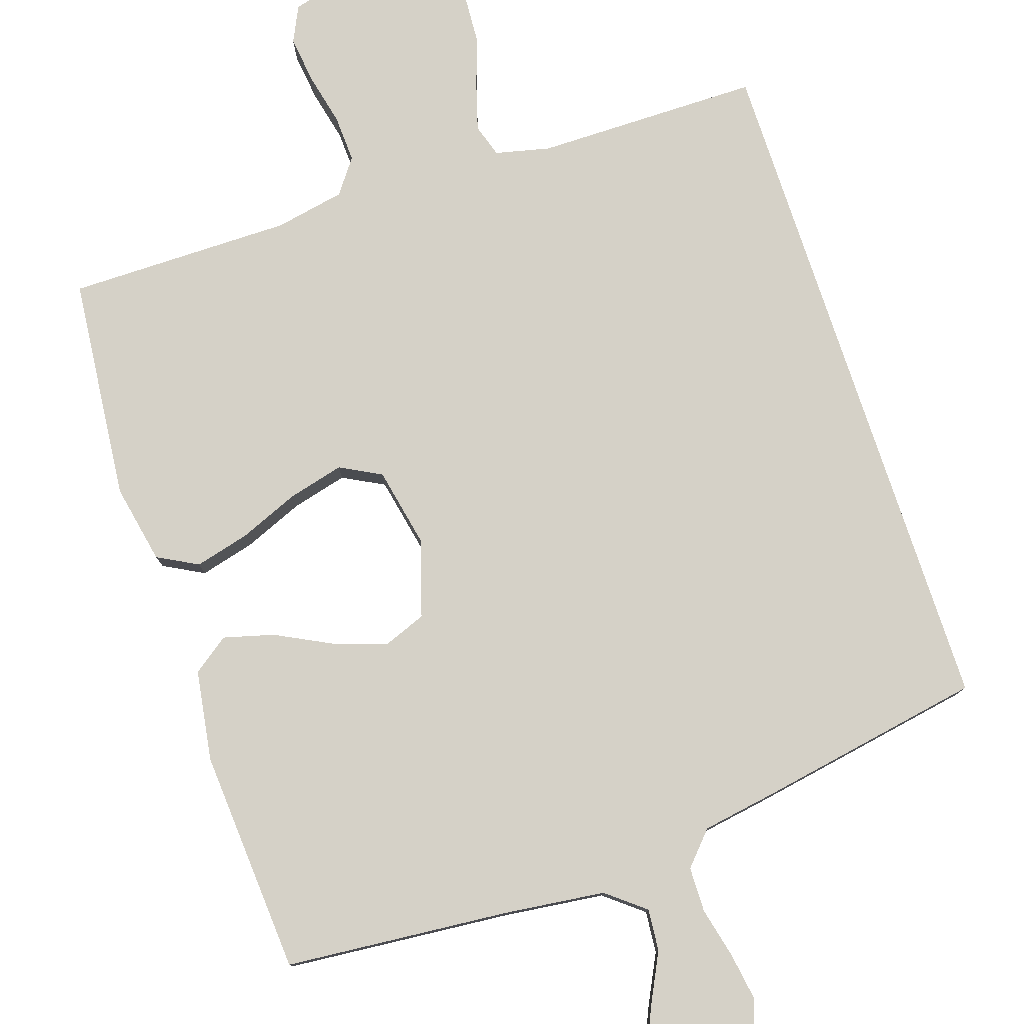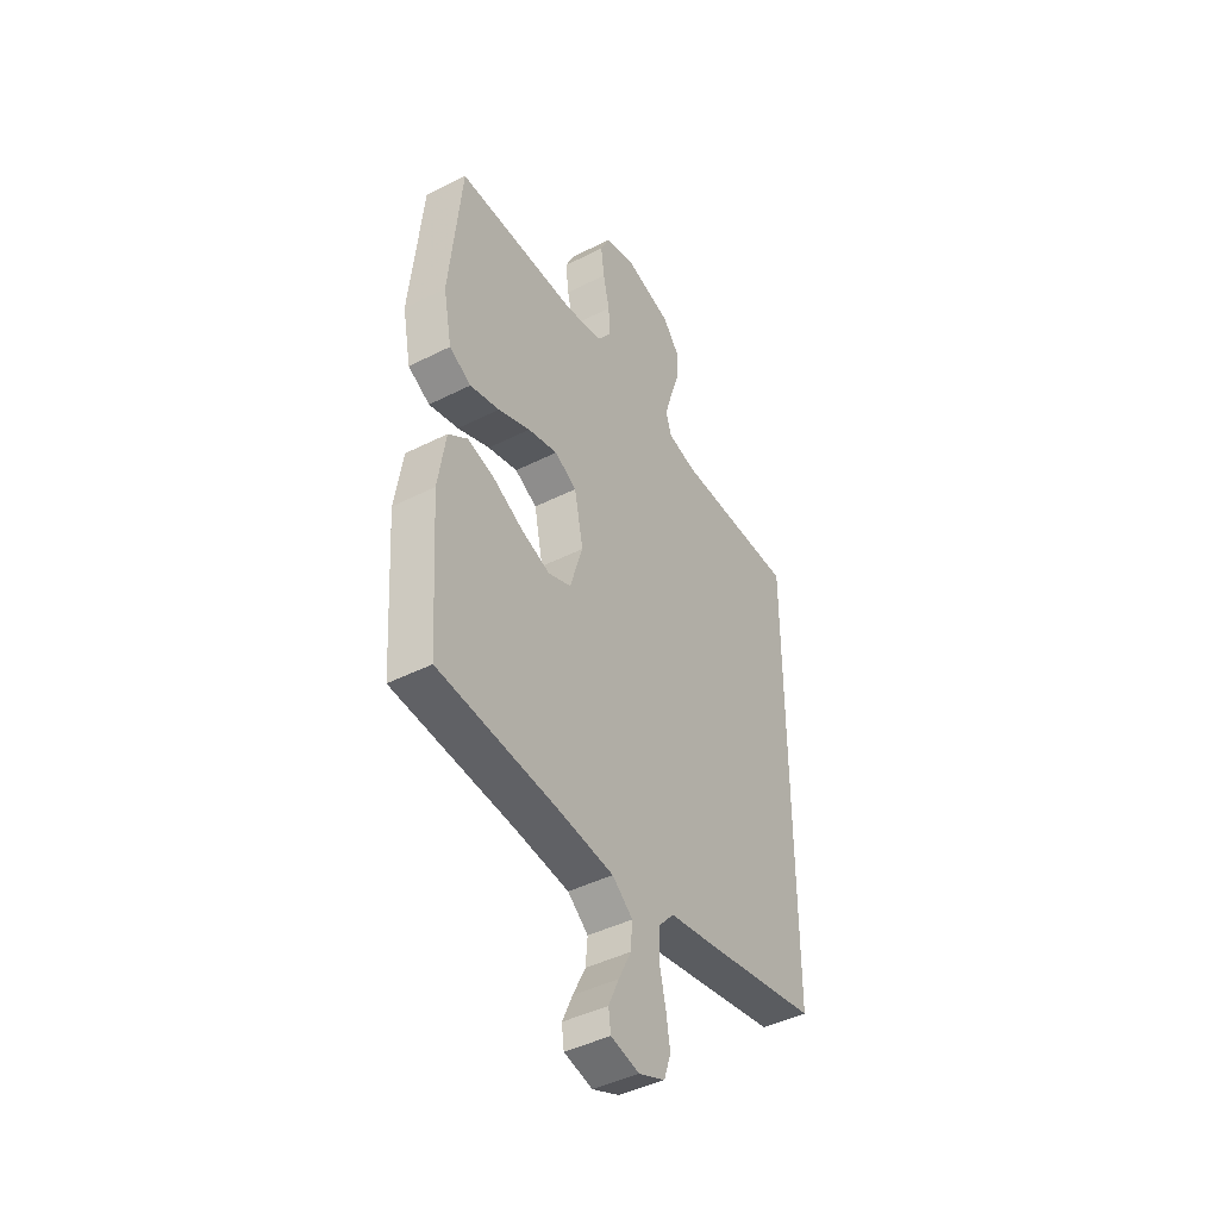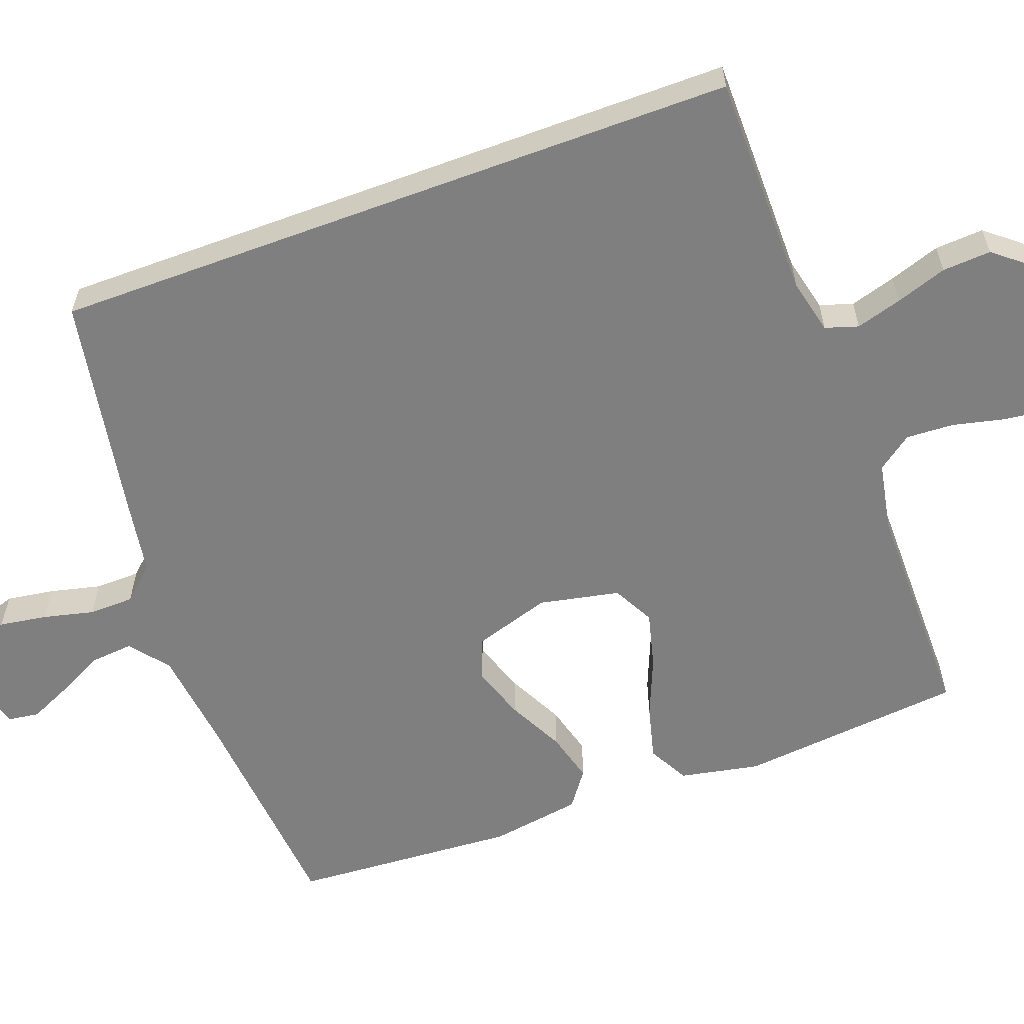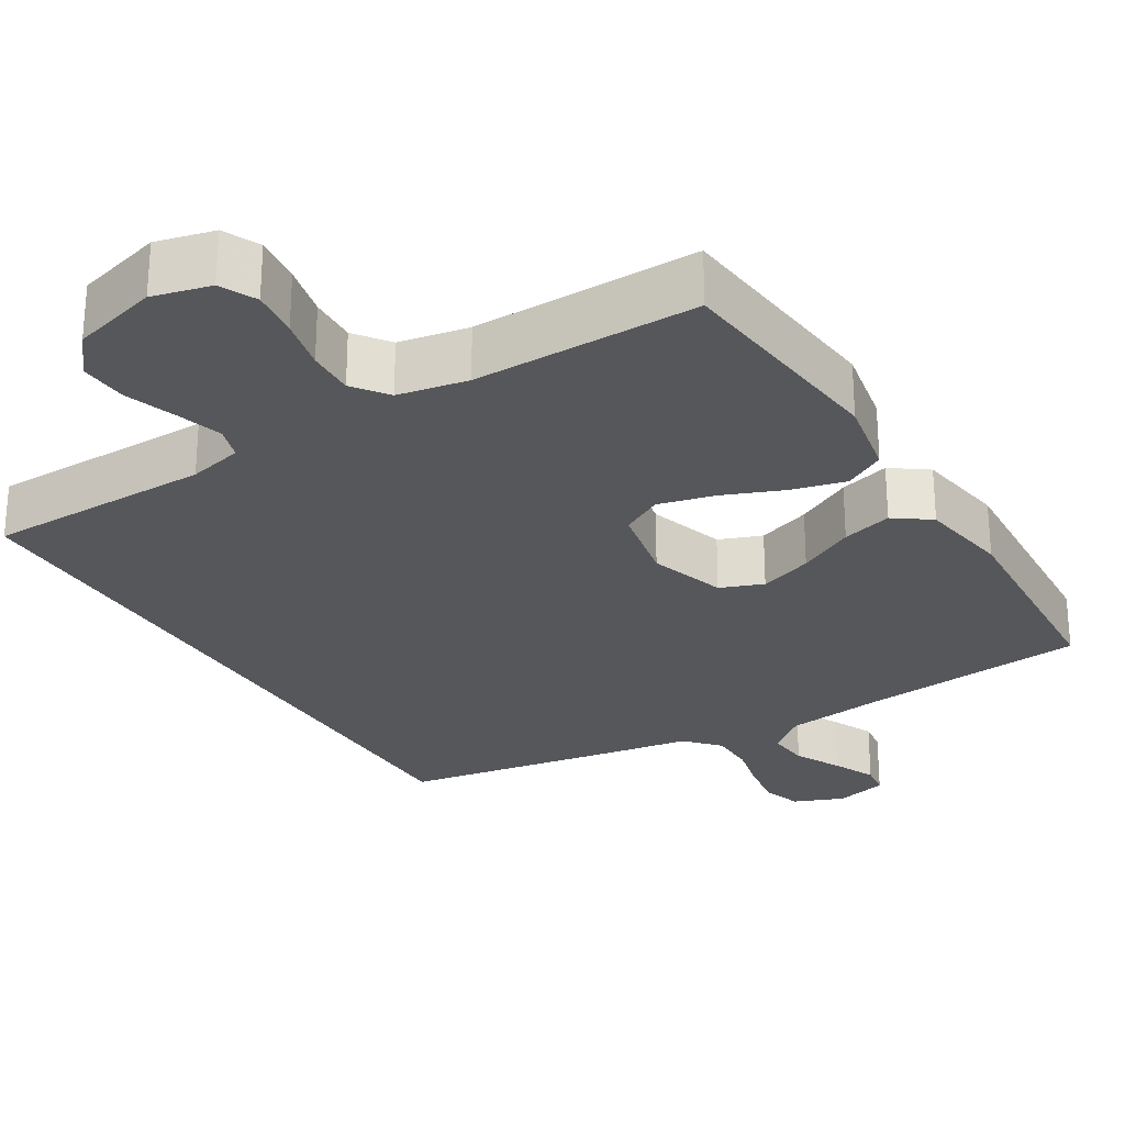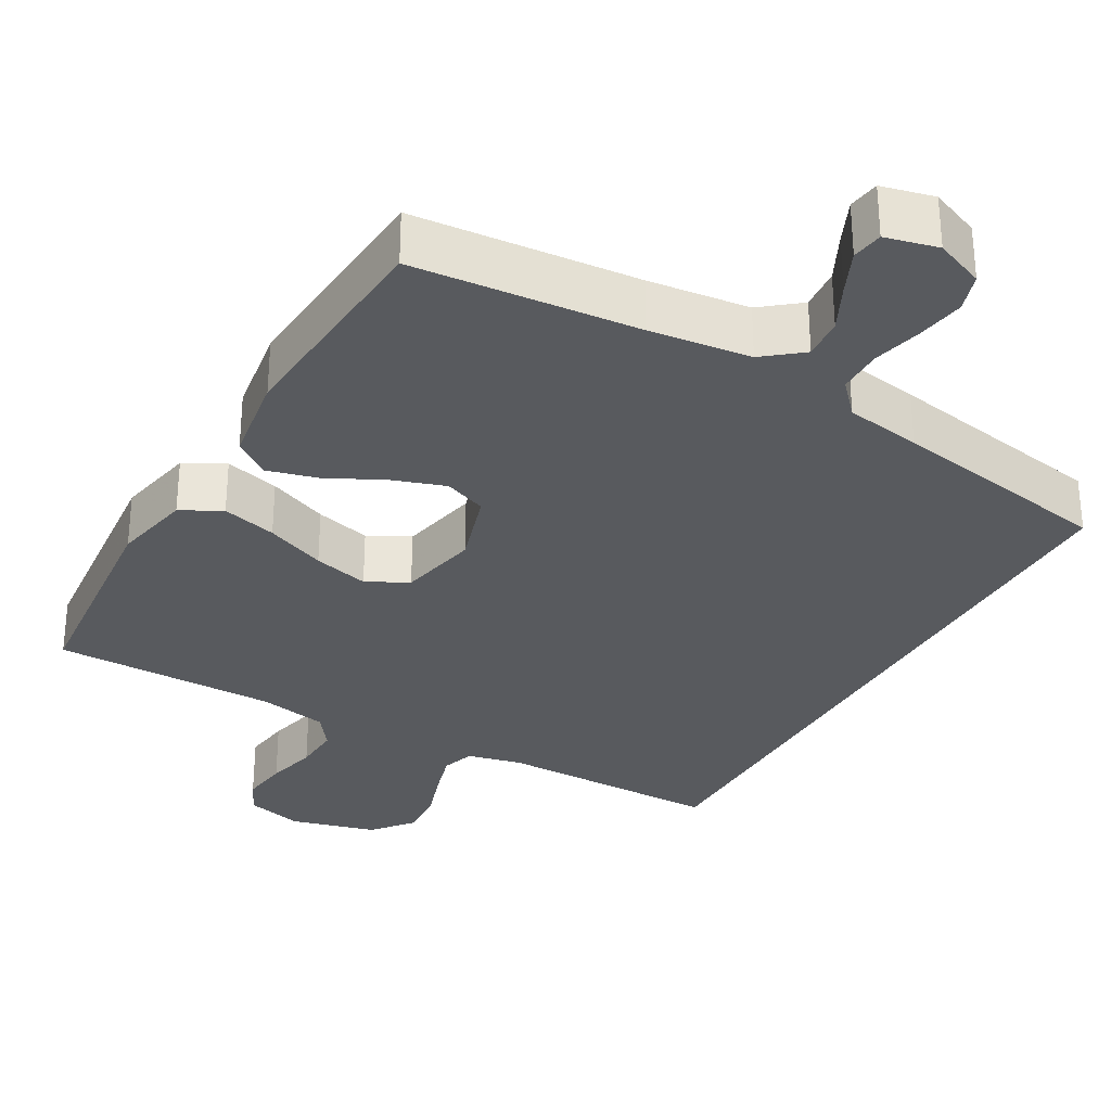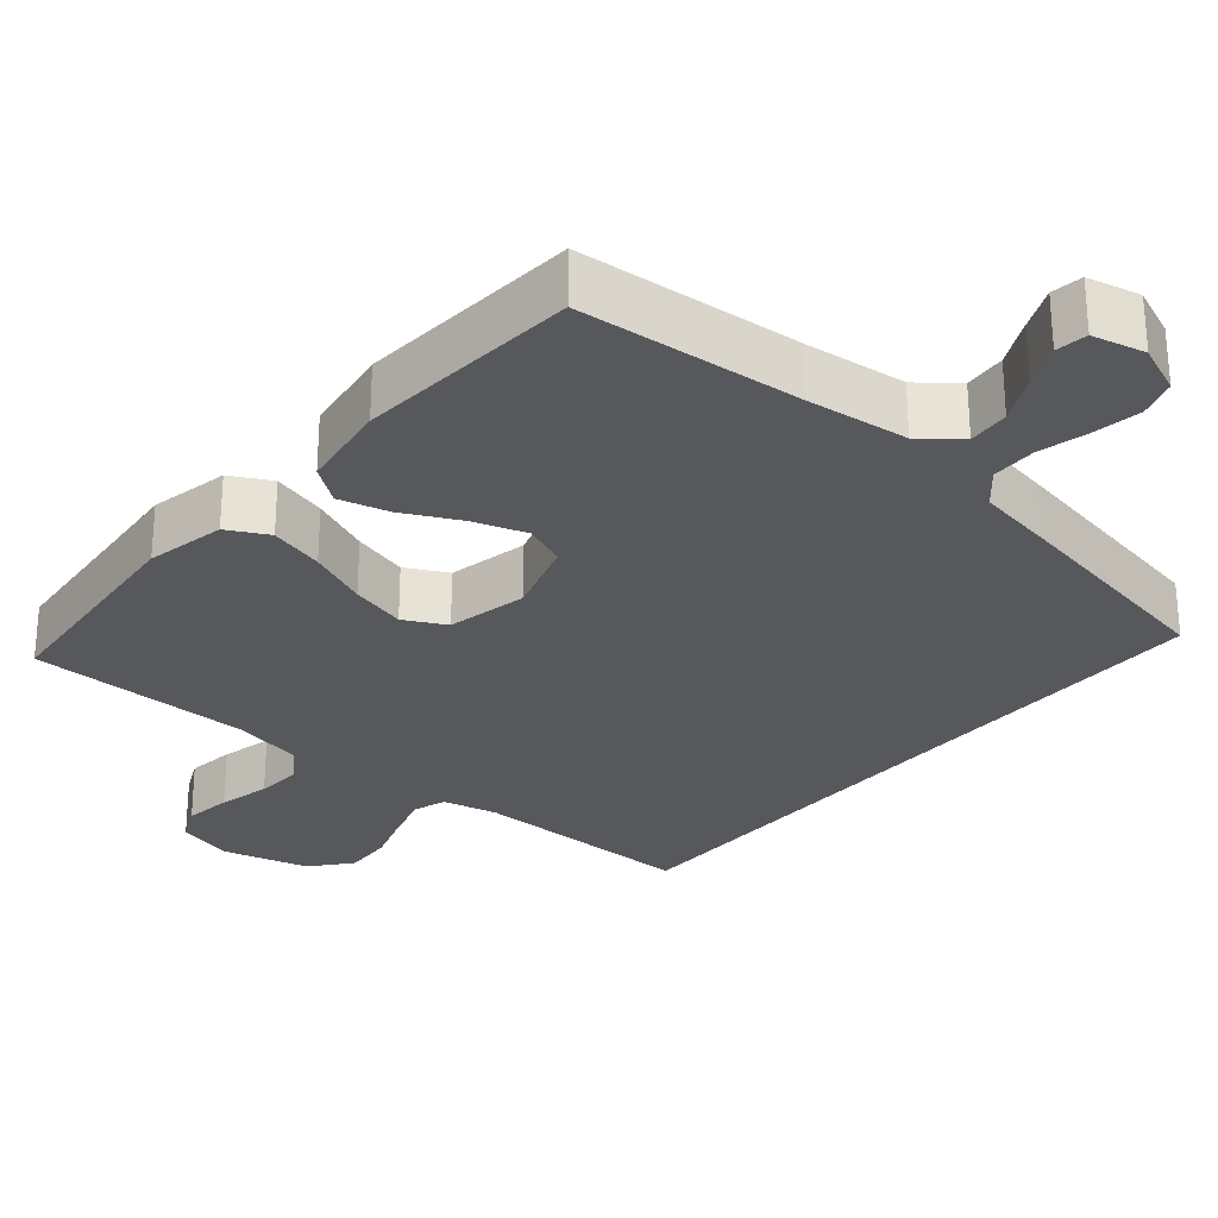
<metadata>
{"format":"obj","ext":"obj","renderer":"f3d","projection":"perspective","resolution":1024,"background":"white","views":[{"elev":78.8,"azim":161.7,"up":"+Y"},{"elev":-43.5,"azim":120.9,"up":"+Z"},{"elev":-59.8,"azim":-69.7,"up":"+Y"},{"elev":-27.1,"azim":31.7,"up":"+Y"},{"elev":-31.0,"azim":150.3,"up":"+Y"},{"elev":-28.1,"azim":139.5,"up":"+Y"}]}
</metadata>
<code>
v -0.5 0.07 0.488
v -0.2 0.07 0.489
v -0.127 0.07 0.506
v -0.113 0.07 0.55
v -0.131 0.07 0.611
v -0.154 0.07 0.679
v -0.158 0.07 0.744
v -0.115 0.07 0.797
v 0 0.07 0.828
v 0.077 0.07 0.808
v 0.1 0.07 0.76
v 0.092 0.07 0.696
v 0.076 0.07 0.627
v 0.073 0.07 0.564
v 0.107 0.07 0.518
v 0.2 0.07 0.5
v 0.5 0.07 0.5
v 0.53 0.07 0.2
v 0.509 0.07 0.094
v 0.455 0.07 0.065
v 0.382 0.07 0.084
v 0.302 0.07 0.117
v 0.228 0.07 0.136
v 0.173 0.07 0.107
v 0.151 0.07 0
v 0.183 0.07 -0.102
v 0.24 0.07 -0.124
v 0.311 0.07 -0.1
v 0.386 0.07 -0.062
v 0.453 0.07 -0.044
v 0.501 0.07 -0.079
v 0.52 0.07 -0.2
v 0.5 0.07 -0.5
v 0.2 0.07 -0.526
v 0.065 0.07 -0.542
v 0.014 0.07 -0.583
v 0.019 0.07 -0.639
v 0.05 0.07 -0.701
v 0.076 0.07 -0.758
v 0.07 0.07 -0.8
v 0 0.07 -0.817
v -0.066 0.07 -0.79
v -0.083 0.07 -0.739
v -0.073 0.07 -0.675
v -0.057 0.07 -0.608
v -0.058 0.07 -0.548
v -0.098 0.07 -0.504
v -0.2 0.07 -0.487
v -0.5 0.07 -0.433
v -0.5 0 0.488
v -0.2 0 0.489
v -0.127 0 0.506
v -0.113 0 0.55
v -0.131 0 0.611
v -0.154 0 0.679
v -0.158 0 0.744
v -0.115 0 0.797
v 0 0 0.828
v 0.077 0 0.808
v 0.1 0 0.76
v 0.092 0 0.696
v 0.076 0 0.627
v 0.073 0 0.564
v 0.107 0 0.518
v 0.2 0 0.5
v 0.5 0 0.5
v 0.53 0 0.2
v 0.509 0 0.094
v 0.455 0 0.065
v 0.382 0 0.084
v 0.302 0 0.117
v 0.228 0 0.136
v 0.173 0 0.107
v 0.151 0 0
v 0.183 0 -0.102
v 0.24 0 -0.124
v 0.311 0 -0.1
v 0.386 0 -0.062
v 0.453 0 -0.044
v 0.501 0 -0.079
v 0.52 0 -0.2
v 0.5 0 -0.5
v 0.2 0 -0.526
v 0.065 0 -0.542
v 0.014 0 -0.583
v 0.019 0 -0.639
v 0.05 0 -0.701
v 0.076 0 -0.758
v 0.07 0 -0.8
v 0 0 -0.817
v -0.066 0 -0.79
v -0.083 0 -0.739
v -0.073 0 -0.675
v -0.057 0 -0.608
v -0.058 0 -0.548
v -0.098 0 -0.504
v -0.2 0 -0.487
v -0.5 0 -0.433
f 49 1 2
f 48 49 2
f 47 48 2
f 46 47 2 3
f 43 44 45
f 42 43 45
f 41 42 45
f 40 41 45
f 39 40 45
f 38 39 45
f 37 38 45
f 36 37 45 46
f 46 3 4
f 36 46 4
f 35 36 4
f 32 33 34
f 31 32 34
f 30 31 34
f 29 30 34
f 28 29 34
f 27 28 34 35
f 26 27 35
f 25 26 35 4
f 20 21 22
f 19 20 22
f 18 19 22
f 17 18 22
f 16 17 22
f 15 16 22 23
f 14 15 23 24
f 11 12 13
f 10 11 13
f 9 10 13
f 8 9 13
f 7 8 13
f 6 7 13
f 5 6 13
f 5 13 14
f 14 24 25
f 5 14 25
f 4 5 25
f 51 50 98
f 51 98 97
f 51 97 96
f 52 51 96 95
f 94 93 92
f 94 92 91
f 94 91 90
f 94 90 89
f 94 89 88
f 94 88 87
f 94 87 86
f 95 94 86 85
f 53 52 95
f 53 95 85
f 53 85 84
f 83 82 81
f 83 81 80
f 83 80 79
f 83 79 78
f 83 78 77
f 84 83 77 76
f 84 76 75
f 53 84 75 74
f 71 70 69
f 71 69 68
f 71 68 67
f 71 67 66
f 71 66 65
f 72 71 65 64
f 73 72 64 63
f 62 61 60
f 62 60 59
f 62 59 58
f 62 58 57
f 62 57 56
f 62 56 55
f 62 55 54
f 63 62 54
f 74 73 63
f 74 63 54
f 74 54 53
f 1 50 51 2
f 2 51 52 3
f 3 52 53 4
f 4 53 54 5
f 5 54 55 6
f 6 55 56 7
f 7 56 57 8
f 8 57 58 9
f 9 58 59 10
f 10 59 60 11
f 11 60 61 12
f 12 61 62 13
f 13 62 63 14
f 14 63 64 15
f 15 64 65 16
f 16 65 66 17
f 17 66 67 18
f 18 67 68 19
f 19 68 69 20
f 20 69 70 21
f 21 70 71 22
f 22 71 72 23
f 23 72 73 24
f 24 73 74 25
f 25 74 75 26
f 26 75 76 27
f 27 76 77 28
f 28 77 78 29
f 29 78 79 30
f 30 79 80 31
f 31 80 81 32
f 32 81 82 33
f 33 82 83 34
f 34 83 84 35
f 35 84 85 36
f 36 85 86 37
f 37 86 87 38
f 38 87 88 39
f 39 88 89 40
f 40 89 90 41
f 41 90 91 42
f 42 91 92 43
f 43 92 93 44
f 44 93 94 45
f 45 94 95 46
f 46 95 96 47
f 47 96 97 48
f 48 97 98 49
f 49 98 50 1

</code>
